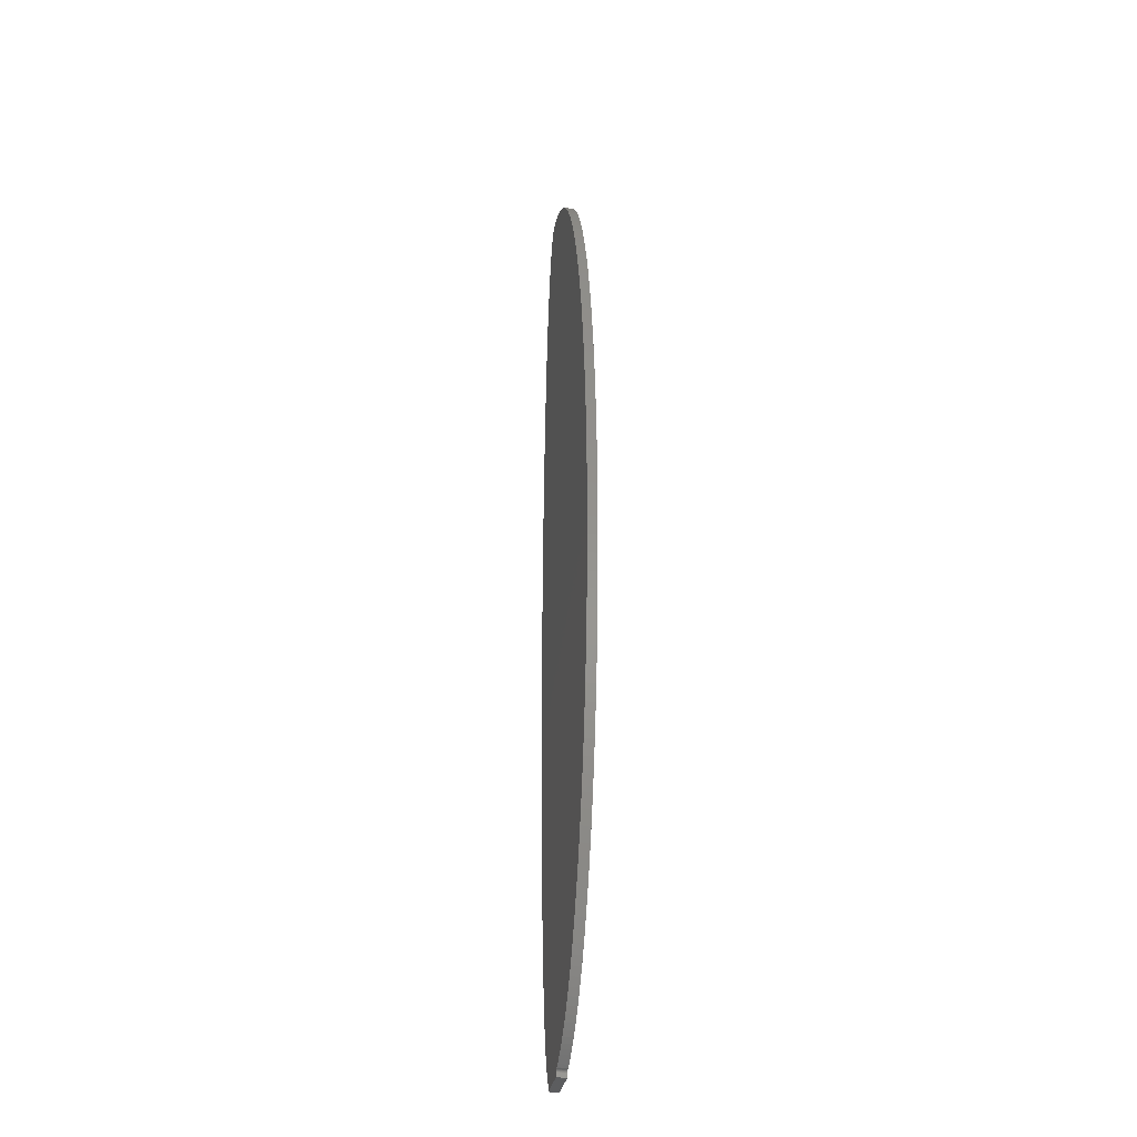
<metadata>
{"format":"stl","ext":"stl","renderer":"f3d","projection":"perspective","resolution":1024,"background":"white","views":[{"elev":-32.5,"azim":-100.1,"up":"+Y"}]}
</metadata>
<code>
# stl→obj: 406 verts, 800 faces
v 0.003 1.847e-36 0.0015
v 0.003 1.847e-36 -0.0015
v 0.003 0.0008542 -0.0015
v -0.05568 0.1831 0.0015
v -0.0561 0.1776 -0.0015
v -0.0561 0.1776 0.0015
v -0.05645 0.172 -0.0015
v -0.05645 0.172 0.0015
v -0.05672 0.1663 -0.0015
v -0.05672 0.1663 0.0015
v -0.05692 0.1606 -0.0015
v -0.05692 0.1606 0.0015
v -0.05703 0.1548 -0.0015
v -0.05703 0.1548 0.0015
v -0.05705 0.149 -0.0015
v -0.05705 0.149 0.0015
v -0.057 0.1432 -0.0015
v -0.057 0.1432 0.0015
v -0.05686 0.1375 -0.0015
v -0.05686 0.1375 0.0015
v -0.05664 0.1317 -0.0015
v -0.05664 0.1317 0.0015
v -0.05633 0.126 -0.0015
v -0.05633 0.126 0.0015
v -0.05595 0.1203 -0.0015
v -0.05595 0.1203 0.0015
v -0.05548 0.1147 -0.0015
v -0.05548 0.1147 0.0015
v -0.05494 0.1091 -0.0015
v -0.05494 0.1091 0.0015
v -0.05431 0.1036 -0.0015
v -0.05431 0.1036 0.0015
v -0.05362 0.09818 -0.0015
v -0.05362 0.09818 0.0015
v -0.05284 0.09287 -0.0015
v -0.05284 0.09287 0.0015
v -0.052 0.08767 -0.0015
v -0.052 0.08767 0.0015
v -0.0511 0.0826 -0.0015
v -0.0511 0.0826 0.0015
v -0.05012 0.07765 -0.0015
v -0.05012 0.07765 0.0015
v -0.04909 0.07284 -0.0015
v -0.04909 0.07284 0.0015
v -0.048 0.06817 -0.0015
v -0.048 0.06817 0.0015
v -0.04686 0.06365 -0.0015
v -0.04686 0.06365 0.0015
v -0.04566 0.05928 -0.0015
v -0.04566 0.05928 0.0015
v -0.04442 0.05508 -0.0015
v -0.04442 0.05508 0.0015
v -0.04438 0.05495 -0.0015
v -0.04438 0.05495 0.0015
v -0.04312 0.05096 -0.0015
v -0.04312 0.05096 0.0015
v -0.0418 0.04708 -0.0015
v -0.0418 0.04708 0.0015
v -0.04044 0.04338 -0.0015
v -0.04044 0.04338 0.0015
v -0.03906 0.03985 -0.0015
v -0.03906 0.03985 0.0015
v -0.03764 0.03649 -0.0015
v -0.03764 0.03649 0.0015
v -0.03621 0.0333 -0.0015
v -0.03621 0.0333 0.0015
v -0.03475 0.03028 -0.0015
v -0.03475 0.03028 0.0015
v -0.03328 0.02743 -0.0015
v -0.03328 0.02743 0.0015
v -0.0318 0.02474 -0.0015
v -0.0318 0.02474 0.0015
v -0.03036 0.02231 -0.0015
v -0.03036 0.02231 0.0015
v -0.02886 0.01995 -0.0015
v -0.02886 0.01995 0.0015
v -0.02736 0.01774 -0.0015
v -0.02736 0.01774 0.0015
v -0.02585 0.01569 -0.0015
v -0.02585 0.01569 0.0015
v -0.02435 0.01379 -0.0015
v -0.02435 0.01379 0.0015
v -0.02285 0.01203 -0.0015
v -0.02285 0.01203 0.0015
v -0.02136 0.01043 -0.0015
v -0.02136 0.01043 0.0015
v -0.01987 0.008949 -0.0015
v -0.01987 0.008949 0.0015
v -0.01839 0.007604 -0.0015
v -0.01839 0.007604 0.0015
v -0.01692 0.006385 -0.0015
v -0.01692 0.006385 0.0015
v -0.01546 0.005288 -0.0015
v -0.01546 0.005288 0.0015
v -0.01405 0.004338 -0.0015
v -0.01405 0.004338 0.0015
v -0.01261 0.003467 -0.0015
v -0.01261 0.003467 0.0015
v -0.01134 0.002781 -0.0015
v -0.01134 0.002781 0.0015
v -0.01063 0.002437 -0.0015
v -0.01063 0.002437 0.0015
v -0.01022 0.002235 -0.0015
v -0.01022 0.002235 0.0015
v -0.01001 0.002145 -0.0015
v -0.01001 0.002145 0.0015
v -0.00982 0.002078 -0.0015
v -0.00982 0.002078 0.0015
v -0.009511 0.001985 -0.0015
v -0.009511 0.001985 0.0015
v -0.009408 0.001945 -0.0015
v -0.009408 0.001945 0.0015
v -0.009357 0.001922 -0.0015
v -0.009357 0.001922 0.0015
v -0.009298 0.00189 -0.0015
v -0.009298 0.00189 0.0015
v -0.009248 0.001857 -0.0015
v -0.009248 0.001857 0.0015
v -0.009205 0.001825 -0.0015
v -0.009205 0.001825 0.0015
v -0.009167 0.00179 -0.0015
v -0.009167 0.00179 0.0015
v -0.009129 0.001751 -0.0015
v -0.009129 0.001751 0.0015
v -0.009095 0.001708 -0.0015
v -0.009095 0.001708 0.0015
v -0.009066 0.001664 -0.0015
v -0.009066 0.001664 0.0015
v -0.009044 0.001624 -0.0015
v -0.009044 0.001624 0.0015
v -0.009026 0.001586 -0.0015
v -0.009026 0.001586 0.0015
v -0.009017 0.001561 -0.0015
v -0.009017 0.001561 0.0015
v -0.009006 0.001525 -0.0015
v -0.009006 0.001525 0.0015
v -0.008998 0.001491 -0.0015
v -0.008998 0.001491 0.0015
v -0.008993 0.001455 -0.0015
v -0.008993 0.001455 0.0015
v -0.00899 0.001405 -0.0015
v -0.00899 0.001405 0.0015
v -0.008992 0.001329 -0.0015
v -0.008992 0.001329 0.0015
v -0.009002 0.0009872 -0.0015
v -0.009002 0.0009872 0.0015
v -0.009 -1.422e-18 -0.0015
v -0.009 -1.422e-18 0.0015
v -0.05568 0.1831 -0.0015
v -0.05518 0.1886 0.0015
v -0.05518 0.1886 -0.0015
v -0.0546 0.194 0.0015
v -0.0546 0.194 -0.0015
v -0.05396 0.1992 0.0015
v -0.05396 0.1992 -0.0015
v -0.05325 0.2044 0.0015
v -0.05325 0.2044 -0.0015
v -0.05248 0.2095 0.0015
v -0.05248 0.2095 -0.0015
v -0.05164 0.2144 0.0015
v -0.05164 0.2144 -0.0015
v -0.05075 0.2192 0.0015
v -0.05075 0.2192 -0.0015
v -0.04981 0.2239 0.0015
v -0.04981 0.2239 -0.0015
v -0.04882 0.2284 0.0015
v -0.04882 0.2284 -0.0015
v -0.04777 0.2328 0.0015
v -0.04777 0.2328 -0.0015
v -0.04669 0.237 0.0015
v -0.04669 0.237 -0.0015
v -0.04556 0.2411 0.0015
v -0.04556 0.2411 -0.0015
v -0.0444 0.245 0.0015
v -0.0444 0.245 -0.0015
v -0.0432 0.2488 0.0015
v -0.0432 0.2488 -0.0015
v -0.04198 0.2524 0.0015
v -0.04198 0.2524 -0.0015
v -0.04069 0.256 0.0015
v -0.04069 0.256 -0.0015
v -0.03941 0.2593 0.0015
v -0.03941 0.2593 -0.0015
v -0.03811 0.2624 0.0015
v -0.03811 0.2624 -0.0015
v -0.0368 0.2654 0.0015
v -0.0368 0.2654 -0.0015
v -0.03547 0.2683 0.0015
v -0.03547 0.2683 -0.0015
v -0.03412 0.271 0.0015
v -0.03412 0.271 -0.0015
v -0.03277 0.2735 0.0015
v -0.03277 0.2735 -0.0015
v -0.03141 0.2759 0.0015
v -0.03141 0.2759 -0.0015
v -0.03005 0.2782 0.0015
v -0.03005 0.2782 -0.0015
v -0.02868 0.2803 0.0015
v -0.02868 0.2803 -0.0015
v -0.0273 0.2823 0.0015
v -0.0273 0.2823 -0.0015
v -0.02593 0.2842 0.0015
v -0.02593 0.2842 -0.0015
v -0.02451 0.286 0.0015
v -0.02451 0.286 -0.0015
v -0.02314 0.2876 0.0015
v -0.02314 0.2876 -0.0015
v -0.02177 0.2891 0.0015
v -0.02177 0.2891 -0.0015
v -0.02041 0.2905 0.0015
v -0.02041 0.2905 -0.0015
v -0.01905 0.2918 0.0015
v -0.01905 0.2918 -0.0015
v -0.01769 0.293 0.0015
v -0.01769 0.293 -0.0015
v -0.01634 0.2941 0.0015
v -0.01634 0.2941 -0.0015
v -0.01499 0.295 0.0015
v -0.01499 0.295 -0.0015
v -0.01364 0.2959 0.0015
v -0.01364 0.2959 -0.0015
v -0.01226 0.2967 0.0015
v -0.01226 0.2967 -0.0015
v -0.01092 0.2974 0.0015
v -0.01092 0.2974 -0.0015
v -0.009569 0.298 0.0015
v -0.009569 0.298 -0.0015
v -0.008218 0.2986 0.0015
v -0.008218 0.2986 -0.0015
v -0.006908 0.299 0.0015
v -0.006908 0.299 -0.0015
v -0.005583 0.2994 0.0015
v -0.005583 0.2994 -0.0015
v -0.004302 0.2996 0.0015
v -0.004302 0.2996 -0.0015
v -0.002729 0.2999 0.0015
v -0.002729 0.2999 -0.0015
v -0.001634 0.3 0.0015
v -0.001634 0.3 -0.0015
v -0.0007542 0.3 0.0015
v -0.0007542 0.3 -0.0015
v -5.027e-05 0.3 0.0015
v -5.027e-05 0.3 -0.0015
v 0.0004257 0.2999 0.0015
v 0.0004257 0.2999 -0.0015
v 0.0007546 0.2999 0.0015
v 0.0007546 0.2999 -0.0015
v 0.000981 0.2998 0.0015
v 0.000981 0.2998 -0.0015
v 0.001184 0.2997 0.0015
v 0.001184 0.2997 -0.0015
v 0.001372 0.2997 0.0015
v 0.001372 0.2997 -0.0015
v 0.001573 0.2995 0.0015
v 0.001573 0.2995 -0.0015
v 0.001838 0.2994 0.0015
v 0.001838 0.2994 -0.0015
v 0.002159 0.2991 0.0015
v 0.002159 0.2991 -0.0015
v 0.002488 0.2988 0.0015
v 0.002488 0.2988 -0.0015
v 0.002917 0.2984 0.0015
v 0.002917 0.2984 -0.0015
v 0.003361 0.2978 0.0015
v 0.003361 0.2978 -0.0015
v 0.003885 0.2971 0.0015
v 0.003885 0.2971 -0.0015
v 0.004431 0.2961 0.0015
v 0.004431 0.2961 -0.0015
v 0.005 0.295 0.0015
v 0.005 0.295 -0.0015
v 0.005591 0.2937 0.0015
v 0.005591 0.2937 -0.0015
v 0.006206 0.2922 0.0015
v 0.006206 0.2922 -0.0015
v 0.006841 0.2904 0.0015
v 0.006841 0.2904 -0.0015
v 0.007497 0.2884 0.0015
v 0.007497 0.2884 -0.0015
v 0.00817 0.286 0.0015
v 0.00817 0.286 -0.0015
v 0.008858 0.2833 0.0015
v 0.008858 0.2833 -0.0015
v 0.009558 0.2803 0.0015
v 0.009558 0.2803 -0.0015
v 0.01034 0.2766 0.0015
v 0.01034 0.2766 -0.0015
v 0.01105 0.2728 0.0015
v 0.01105 0.2728 -0.0015
v 0.01177 0.2686 0.0015
v 0.01177 0.2686 -0.0015
v 0.01248 0.264 0.0015
v 0.01248 0.264 -0.0015
v 0.01318 0.2589 0.0015
v 0.01318 0.2589 -0.0015
v 0.01387 0.2534 0.0015
v 0.01387 0.2534 -0.0015
v 0.01454 0.2475 0.0015
v 0.01454 0.2475 -0.0015
v 0.01518 0.2411 0.0015
v 0.01518 0.2411 -0.0015
v 0.01579 0.2343 0.0015
v 0.01579 0.2343 -0.0015
v 0.01637 0.2271 0.0015
v 0.01637 0.2271 -0.0015
v 0.0169 0.2195 0.0015
v 0.0169 0.2195 -0.0015
v 0.01743 0.2106 0.0015
v 0.01743 0.2106 -0.0015
v 0.01789 0.2013 0.0015
v 0.01789 0.2013 -0.0015
v 0.01828 0.1918 0.0015
v 0.01828 0.1918 -0.0015
v 0.01859 0.1821 0.0015
v 0.01859 0.1821 -0.0015
v 0.01881 0.1722 0.0015
v 0.01881 0.1722 -0.0015
v 0.01896 0.1622 0.0015
v 0.01896 0.1622 -0.0015
v 0.01902 0.1521 0.0015
v 0.01902 0.1521 -0.0015
v 0.01899 0.1422 0.0015
v 0.01899 0.1422 -0.0015
v 0.01889 0.1323 0.0015
v 0.01889 0.1323 -0.0015
v 0.01871 0.1227 0.0015
v 0.01871 0.1227 -0.0015
v 0.01845 0.1133 0.0015
v 0.01845 0.1133 -0.0015
v 0.01813 0.1042 0.0015
v 0.01813 0.1042 -0.0015
v 0.01774 0.09538 0.0015
v 0.01774 0.09538 -0.0015
v 0.01729 0.08697 0.0015
v 0.01729 0.08697 -0.0015
v 0.0168 0.07897 0.0015
v 0.0168 0.07897 -0.0015
v 0.01625 0.07139 0.0015
v 0.01625 0.07139 -0.0015
v 0.01567 0.06425 0.0015
v 0.01567 0.06425 -0.0015
v 0.01506 0.05756 0.0015
v 0.01506 0.05756 -0.0015
v 0.01441 0.05133 0.0015
v 0.01441 0.05133 -0.0015
v 0.01375 0.04555 0.0015
v 0.01375 0.04555 -0.0015
v 0.01307 0.04022 0.0015
v 0.01307 0.04022 -0.0015
v 0.01238 0.03534 0.0015
v 0.01238 0.03534 -0.0015
v 0.01168 0.03088 0.0015
v 0.01168 0.03088 -0.0015
v 0.01099 0.02683 0.0015
v 0.01099 0.02683 -0.0015
v 0.0103 0.02318 0.0015
v 0.0103 0.02318 -0.0015
v 0.00961 0.0199 0.0015
v 0.00961 0.0199 -0.0015
v 0.008935 0.01697 0.0015
v 0.008935 0.01697 -0.0015
v 0.008273 0.01437 0.0015
v 0.008273 0.01437 -0.0015
v 0.007627 0.01207 0.0015
v 0.007627 0.01207 -0.0015
v 0.006998 0.01005 0.0015
v 0.006998 0.01005 -0.0015
v 0.006388 0.008291 0.0015
v 0.006388 0.008291 -0.0015
v 0.005799 0.006767 0.0015
v 0.005799 0.006767 -0.0015
v 0.00523 0.005456 0.0015
v 0.00523 0.005456 -0.0015
v 0.004682 0.004334 0.0015
v 0.004682 0.004334 -0.0015
v 0.004172 0.003413 0.0015
v 0.004172 0.003413 -0.0015
v 0.003618 0.002545 0.0015
v 0.003618 0.002545 -0.0015
v 0.003345 0.002158 0.0015
v 0.003345 0.002158 -0.0015
v 0.003154 0.001942 0.0015
v 0.003154 0.001942 -0.0015
v 0.003111 0.001887 0.0015
v 0.003111 0.001887 -0.0015
v 0.003083 0.001845 0.0015
v 0.003083 0.001845 -0.0015
v 0.003065 0.001812 0.0015
v 0.003065 0.001812 -0.0015
v 0.00305 0.001779 0.0015
v 0.00305 0.001779 -0.0015
v 0.003036 0.001742 0.0015
v 0.003036 0.001742 -0.0015
v 0.003024 0.001698 0.0015
v 0.003024 0.001698 -0.0015
v 0.003014 0.001644 0.0015
v 0.003014 0.001644 -0.0015
v 0.003004 0.00156 0.0015
v 0.003004 0.00156 -0.0015
v 0.002998 0.001416 0.0015
v 0.002998 0.001416 -0.0015
v 0.003 0.0008542 0.0015
v -0.009 0 0.0015
v -0.009 0 -0.0015
v 0.003 0 0.0015
v 0.003 0 -0.0015
f 1 2 3
f 4 5 6
f 6 5 7
f 6 7 8
f 8 7 9
f 8 9 10
f 10 9 11
f 10 11 12
f 12 11 13
f 12 13 14
f 14 13 15
f 14 15 16
f 16 15 17
f 16 17 18
f 18 17 19
f 18 19 20
f 20 19 21
f 20 21 22
f 22 21 23
f 22 23 24
f 24 23 25
f 24 25 26
f 26 25 27
f 26 27 28
f 28 27 29
f 28 29 30
f 30 29 31
f 30 31 32
f 32 31 33
f 32 33 34
f 34 33 35
f 34 35 36
f 36 35 37
f 36 37 38
f 38 37 39
f 38 39 40
f 40 39 41
f 40 41 42
f 42 41 43
f 42 43 44
f 44 43 45
f 44 45 46
f 46 45 47
f 46 47 48
f 48 47 49
f 48 49 50
f 50 49 51
f 50 51 52
f 52 51 53
f 52 53 54
f 54 53 55
f 54 55 56
f 56 55 57
f 56 57 58
f 58 57 59
f 58 59 60
f 60 59 61
f 60 61 62
f 62 61 63
f 62 63 64
f 64 63 65
f 64 65 66
f 66 65 67
f 66 67 68
f 68 67 69
f 68 69 70
f 70 69 71
f 70 71 72
f 72 71 73
f 72 73 74
f 74 73 75
f 74 75 76
f 76 75 77
f 76 77 78
f 78 77 79
f 78 79 80
f 80 79 81
f 80 81 82
f 82 81 83
f 82 83 84
f 84 83 85
f 84 85 86
f 86 85 87
f 86 87 88
f 88 87 89
f 88 89 90
f 90 89 91
f 90 91 92
f 92 91 93
f 92 93 94
f 94 93 95
f 94 95 96
f 96 95 97
f 96 97 98
f 98 97 99
f 98 99 100
f 100 99 101
f 100 101 102
f 102 101 103
f 102 103 104
f 104 103 105
f 104 105 106
f 106 105 107
f 106 107 108
f 108 107 109
f 108 109 110
f 110 109 111
f 110 111 112
f 112 111 113
f 112 113 114
f 114 113 115
f 114 115 116
f 116 115 117
f 116 117 118
f 118 117 119
f 118 119 120
f 120 119 121
f 120 121 122
f 122 121 123
f 122 123 124
f 124 123 125
f 124 125 126
f 126 125 127
f 126 127 128
f 128 127 129
f 128 129 130
f 130 129 131
f 130 131 132
f 132 131 133
f 132 133 134
f 134 133 135
f 134 135 136
f 136 135 137
f 136 137 138
f 138 137 139
f 138 139 140
f 140 139 141
f 140 141 142
f 142 141 143
f 142 143 144
f 144 143 145
f 144 145 146
f 146 145 147
f 146 147 148
f 5 4 149
f 149 4 150
f 149 150 151
f 151 150 152
f 151 152 153
f 153 152 154
f 153 154 155
f 155 154 156
f 155 156 157
f 157 156 158
f 157 158 159
f 159 158 160
f 159 160 161
f 161 160 162
f 161 162 163
f 163 162 164
f 163 164 165
f 165 164 166
f 165 166 167
f 167 166 168
f 167 168 169
f 169 168 170
f 169 170 171
f 171 170 172
f 171 172 173
f 173 172 174
f 173 174 175
f 175 174 176
f 175 176 177
f 177 176 178
f 177 178 179
f 179 178 180
f 179 180 181
f 181 180 182
f 181 182 183
f 183 182 184
f 183 184 185
f 185 184 186
f 185 186 187
f 187 186 188
f 187 188 189
f 189 188 190
f 189 190 191
f 191 190 192
f 191 192 193
f 193 192 194
f 193 194 195
f 195 194 196
f 195 196 197
f 197 196 198
f 197 198 199
f 199 198 200
f 199 200 201
f 201 200 202
f 201 202 203
f 203 202 204
f 203 204 205
f 205 204 206
f 205 206 207
f 207 206 208
f 207 208 209
f 209 208 210
f 209 210 211
f 211 210 212
f 211 212 213
f 213 212 214
f 213 214 215
f 215 214 216
f 215 216 217
f 217 216 218
f 217 218 219
f 219 218 220
f 219 220 221
f 221 220 222
f 221 222 223
f 223 222 224
f 223 224 225
f 225 224 226
f 225 226 227
f 227 226 228
f 227 228 229
f 229 228 230
f 229 230 231
f 231 230 232
f 231 232 233
f 233 232 234
f 233 234 235
f 235 234 236
f 235 236 237
f 237 236 238
f 237 238 239
f 239 238 240
f 239 240 241
f 241 240 242
f 241 242 243
f 243 242 244
f 243 244 245
f 245 244 246
f 245 246 247
f 247 246 248
f 247 248 249
f 249 248 250
f 249 250 251
f 251 250 252
f 251 252 253
f 253 252 254
f 253 254 255
f 255 254 256
f 255 256 257
f 257 256 258
f 257 258 259
f 259 258 260
f 259 260 261
f 261 260 262
f 261 262 263
f 263 262 264
f 263 264 265
f 265 264 266
f 265 266 267
f 267 266 268
f 267 268 269
f 269 268 270
f 269 270 271
f 271 270 272
f 271 272 273
f 273 272 274
f 273 274 275
f 275 274 276
f 275 276 277
f 277 276 278
f 277 278 279
f 279 278 280
f 279 280 281
f 281 280 282
f 281 282 283
f 283 282 284
f 283 284 285
f 285 284 286
f 285 286 287
f 287 286 288
f 287 288 289
f 289 288 290
f 289 290 291
f 291 290 292
f 291 292 293
f 293 292 294
f 293 294 295
f 295 294 296
f 295 296 297
f 297 296 298
f 297 298 299
f 299 298 300
f 299 300 301
f 301 300 302
f 301 302 303
f 303 302 304
f 303 304 305
f 305 304 306
f 305 306 307
f 307 306 308
f 307 308 309
f 309 308 310
f 309 310 311
f 311 310 312
f 311 312 313
f 313 312 314
f 313 314 315
f 315 314 316
f 315 316 317
f 317 316 318
f 317 318 319
f 319 318 320
f 319 320 321
f 321 320 322
f 321 322 323
f 323 322 324
f 323 324 325
f 325 324 326
f 325 326 327
f 327 326 328
f 327 328 329
f 329 328 330
f 329 330 331
f 331 330 332
f 331 332 333
f 333 332 334
f 333 334 335
f 335 334 336
f 335 336 337
f 337 336 338
f 337 338 339
f 339 338 340
f 339 340 341
f 341 340 342
f 341 342 343
f 343 342 344
f 343 344 345
f 345 344 346
f 345 346 347
f 347 346 348
f 347 348 349
f 349 348 350
f 349 350 351
f 351 350 352
f 351 352 353
f 353 352 354
f 353 354 355
f 355 354 356
f 355 356 357
f 357 356 358
f 357 358 359
f 359 358 360
f 359 360 361
f 361 360 362
f 361 362 363
f 363 362 364
f 363 364 365
f 365 364 366
f 365 366 367
f 367 366 368
f 367 368 369
f 369 368 370
f 369 370 371
f 371 370 372
f 371 372 373
f 373 372 374
f 373 374 375
f 375 374 376
f 375 376 377
f 377 376 378
f 377 378 379
f 379 378 380
f 379 380 381
f 381 380 382
f 381 382 383
f 383 382 384
f 383 384 385
f 385 384 386
f 385 386 387
f 387 386 388
f 387 388 389
f 389 388 390
f 389 390 391
f 391 390 392
f 391 392 393
f 393 392 394
f 393 394 395
f 395 394 396
f 395 396 397
f 397 396 398
f 397 398 399
f 399 398 400
f 399 400 401
f 401 400 402
f 401 402 3
f 3 402 1
f 403 404 405
f 405 404 406
f 381 383 127
f 127 383 385
f 127 385 129
f 365 367 127
f 127 367 369
f 365 127 363
f 363 127 125
f 363 125 361
f 361 125 123
f 361 123 359
f 359 123 121
f 359 121 357
f 357 121 119
f 357 119 355
f 137 135 385
f 391 141 389
f 389 141 387
f 397 399 141
f 141 399 401
f 141 401 143
f 143 401 3
f 143 3 145
f 145 3 406
f 145 406 404
f 387 141 385
f 385 141 139
f 385 139 137
f 391 393 141
f 141 393 395
f 141 395 397
f 355 119 353
f 353 119 117
f 353 117 351
f 351 117 115
f 351 115 349
f 369 371 127
f 127 371 373
f 127 373 375
f 135 133 385
f 385 133 131
f 385 131 129
f 105 103 337
f 319 321 13
f 375 377 127
f 127 377 379
f 127 379 381
f 349 115 347
f 347 115 113
f 347 113 345
f 345 113 343
f 343 113 111
f 343 111 341
f 341 111 109
f 341 109 339
f 339 109 337
f 337 109 107
f 337 107 105
f 13 321 15
f 15 321 323
f 15 323 17
f 17 323 19
f 19 323 325
f 19 325 21
f 21 325 23
f 23 325 327
f 23 327 25
f 25 327 329
f 25 329 27
f 13 11 319
f 319 11 9
f 319 9 317
f 317 9 7
f 317 7 315
f 27 329 29
f 29 329 331
f 29 331 31
f 31 331 333
f 31 333 33
f 7 5 315
f 315 5 149
f 315 149 313
f 33 333 35
f 35 333 335
f 35 335 37
f 53 51 337
f 149 151 313
f 313 151 153
f 313 153 311
f 311 153 155
f 311 155 309
f 53 337 55
f 307 163 305
f 305 163 165
f 305 165 303
f 43 41 335
f 335 41 39
f 335 39 37
f 165 167 303
f 303 167 169
f 303 169 301
f 301 169 171
f 301 171 299
f 299 171 173
f 299 173 297
f 155 157 309
f 309 157 159
f 309 159 307
f 307 159 161
f 307 161 163
f 61 59 337
f 337 59 57
f 337 57 55
f 173 175 297
f 297 175 177
f 297 177 295
f 295 177 179
f 295 179 293
f 293 179 181
f 293 181 291
f 67 65 337
f 337 65 63
f 337 63 61
f 51 49 337
f 337 49 47
f 337 47 335
f 335 47 45
f 335 45 43
f 73 71 337
f 337 71 69
f 337 69 67
f 181 183 291
f 291 183 185
f 291 185 289
f 289 185 187
f 289 187 287
f 287 187 189
f 287 189 285
f 285 189 191
f 285 191 283
f 283 191 193
f 283 193 281
f 79 77 337
f 337 77 75
f 337 75 73
f 193 195 281
f 281 195 197
f 281 197 279
f 279 197 199
f 85 83 337
f 337 83 81
f 337 81 79
f 199 201 279
f 279 201 203
f 279 203 277
f 277 203 205
f 277 205 207
f 91 89 337
f 337 89 87
f 337 87 85
f 103 101 337
f 337 101 99
f 337 99 97
f 207 209 277
f 277 209 211
f 277 211 213
f 97 95 337
f 337 95 93
f 337 93 91
f 273 235 271
f 271 235 237
f 213 215 277
f 277 215 217
f 277 217 219
f 265 267 237
f 237 267 269
f 237 269 271
f 219 221 277
f 277 221 223
f 277 223 225
f 253 255 237
f 237 255 257
f 237 257 259
f 239 241 249
f 249 241 243
f 249 243 247
f 247 243 245
f 239 249 237
f 237 249 251
f 237 251 253
f 259 261 237
f 237 261 263
f 237 263 265
f 225 227 277
f 277 227 229
f 277 229 231
f 273 275 235
f 235 275 277
f 235 277 233
f 233 277 231
f 128 364 126
f 126 364 362
f 126 362 124
f 124 362 360
f 124 360 122
f 122 360 358
f 122 358 120
f 128 384 382
f 358 356 120
f 120 356 354
f 120 354 118
f 118 354 352
f 118 352 116
f 392 390 140
f 402 400 142
f 370 368 128
f 128 368 366
f 128 366 364
f 390 388 140
f 140 388 386
f 140 386 138
f 106 108 336
f 336 108 110
f 336 110 338
f 384 128 386
f 386 128 130
f 386 130 132
f 132 134 386
f 386 134 136
f 386 136 138
f 403 405 146
f 146 405 402
f 146 402 144
f 144 402 142
f 352 350 116
f 116 350 348
f 116 348 114
f 400 398 142
f 142 398 396
f 142 396 140
f 140 396 394
f 140 394 392
f 376 374 128
f 128 374 372
f 128 372 370
f 348 346 114
f 114 346 344
f 114 344 112
f 112 344 342
f 112 342 110
f 110 342 340
f 110 340 338
f 322 20 324
f 324 20 22
f 324 22 326
f 320 16 322
f 322 16 18
f 322 18 20
f 376 128 378
f 378 128 382
f 378 382 380
f 316 10 318
f 318 10 12
f 318 12 320
f 320 12 14
f 320 14 16
f 22 24 326
f 326 24 26
f 326 26 328
f 328 26 28
f 328 28 330
f 100 102 336
f 336 102 104
f 336 104 106
f 312 4 314
f 314 4 6
f 314 6 316
f 316 6 8
f 316 8 10
f 50 52 336
f 36 334 34
f 34 334 332
f 34 332 32
f 32 332 330
f 32 330 30
f 30 330 28
f 310 152 312
f 312 152 150
f 312 150 4
f 164 162 304
f 304 162 306
f 36 38 334
f 334 38 40
f 334 40 42
f 52 54 336
f 336 54 56
f 336 56 58
f 162 160 306
f 306 160 158
f 306 158 308
f 308 158 156
f 308 156 310
f 310 156 154
f 310 154 152
f 164 304 166
f 166 304 302
f 166 302 168
f 168 302 300
f 168 300 170
f 58 60 336
f 336 60 62
f 336 62 64
f 170 300 172
f 172 300 298
f 172 298 174
f 174 298 296
f 174 296 176
f 176 296 294
f 176 294 178
f 42 44 334
f 334 44 46
f 334 46 336
f 336 46 48
f 336 48 50
f 178 294 180
f 180 294 292
f 180 292 182
f 182 292 290
f 182 290 184
f 64 66 336
f 336 66 68
f 336 68 70
f 70 72 336
f 336 72 74
f 336 74 76
f 184 290 186
f 186 290 288
f 186 288 188
f 188 288 286
f 188 286 190
f 190 286 284
f 190 284 192
f 192 284 282
f 192 282 194
f 194 282 280
f 194 280 196
f 196 280 278
f 196 278 198
f 76 78 336
f 336 78 80
f 336 80 82
f 82 84 336
f 336 84 86
f 336 86 88
f 206 204 276
f 276 204 202
f 276 202 278
f 278 202 200
f 278 200 198
f 88 90 336
f 336 90 92
f 336 92 94
f 212 210 276
f 276 210 208
f 276 208 206
f 94 96 336
f 336 96 98
f 336 98 100
f 274 272 234
f 234 272 270
f 234 270 236
f 236 270 268
f 218 216 276
f 276 216 214
f 276 214 212
f 224 222 276
f 276 222 220
f 276 220 218
f 268 266 236
f 236 266 264
f 236 264 262
f 256 254 236
f 236 254 252
f 246 244 242
f 262 260 236
f 236 260 258
f 236 258 256
f 252 250 236
f 236 250 248
f 236 248 238
f 246 242 248
f 248 242 240
f 248 240 238
f 274 234 276
f 276 234 232
f 276 232 230
f 230 228 276
f 276 228 226
f 276 226 224

</code>
